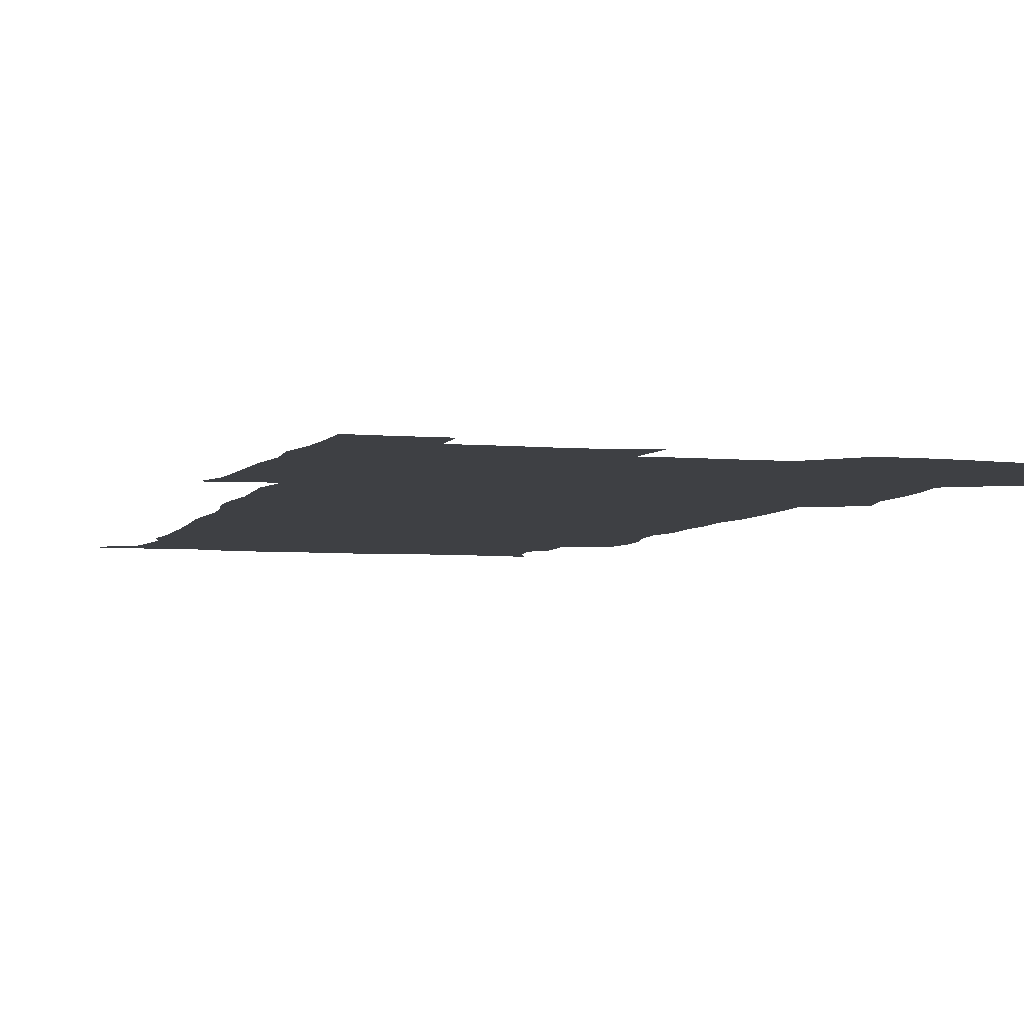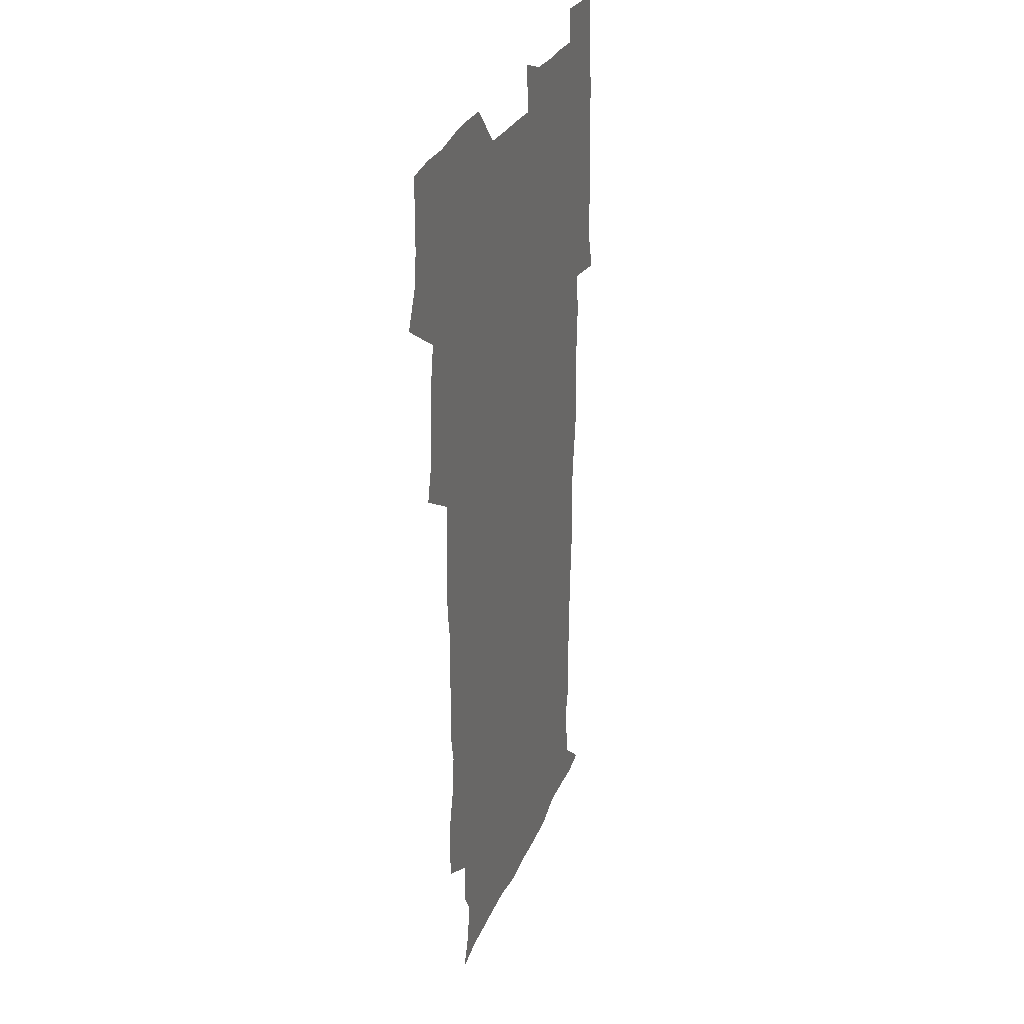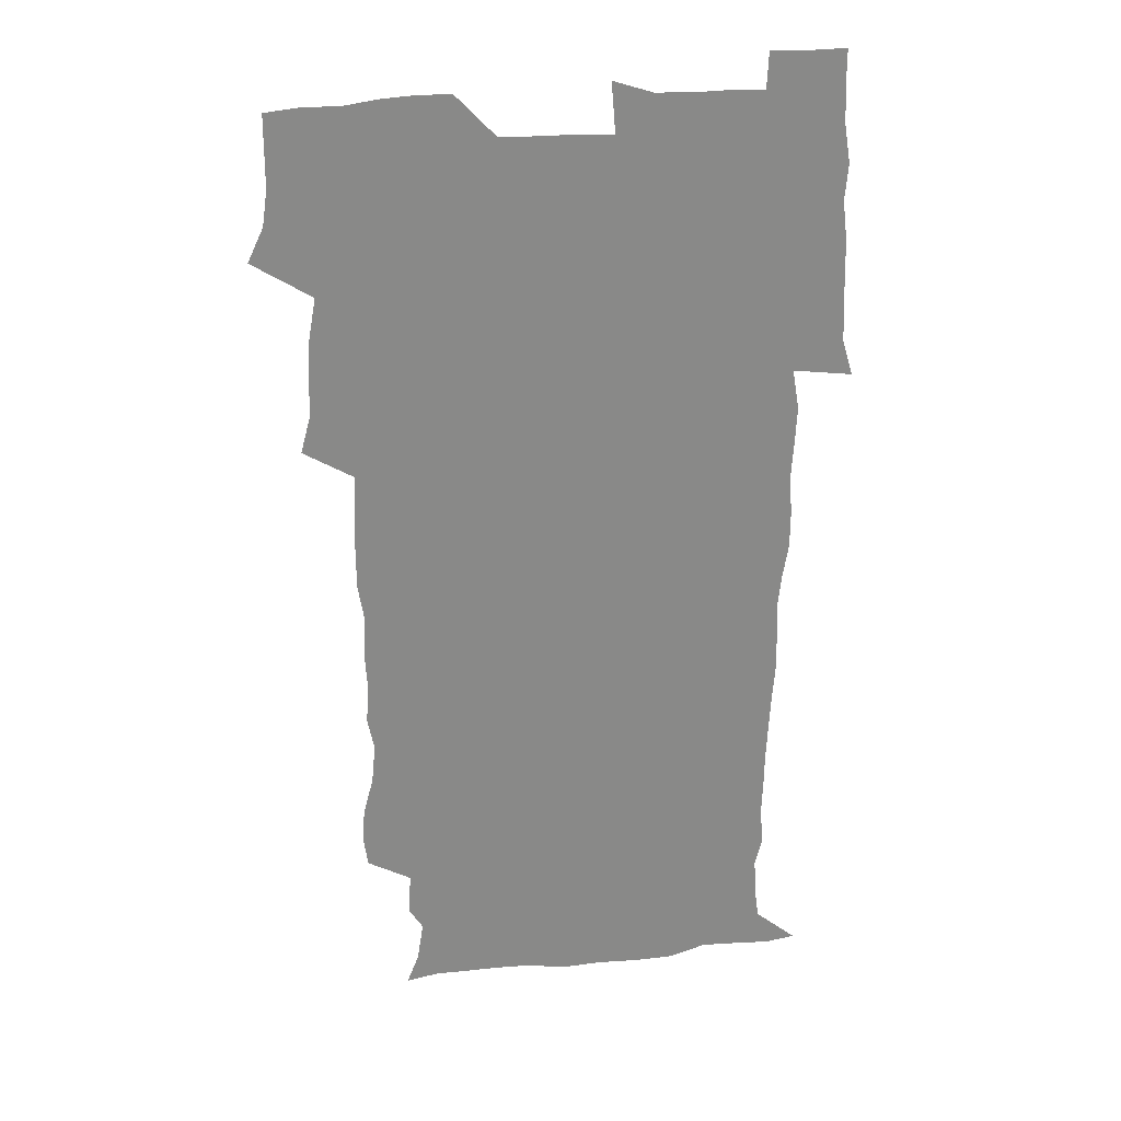
<metadata>
{"format":"obj","ext":"obj","renderer":"f3d","projection":"perspective","resolution":1024,"background":"white","views":[{"elev":-4.8,"azim":162.7,"up":"+Z"},{"elev":28.1,"azim":-71.3,"up":"+Y"},{"elev":27.4,"azim":-9.5,"up":"+Y"}]}
</metadata>
<code>
v 471.7 526 0
v 478.5 540.3 0
v 480.6 555 0
v 480.7 570 0
v 480.8 584.8 0
v 488.1 444.2 0
v 492.6 461.1 0
v 492.5 475.9 0
v 493.6 492 0
v 496.8 510.2 0
v 497.8 525 0
v 496.6 539.9 0
v 497.2 554.4 0
v 498.2 568.4 0
v 495.4 586.3 0
v 507.2 241.6 0
v 505.4 254.7 0
v 506.5 268.6 0
v 510.8 285.2 0
v 512.4 301.9 0
v 509.6 315.4 0
v 510.6 332.6 0
v 509.7 348.2 0
v 510.5 365.9 0
v 508.1 380.8 0
v 507.9 396.9 0
v 508.3 413.9 0
v 509.1 431.8 0
v 508.4 447.4 0
v 510.5 463.7 0
v 508.7 478 0
v 511 494.5 0
v 512.2 510.1 0
v 512.7 524.9 0
v 510.8 540 0
v 513.8 554.3 0
v 512.4 569.5 0
v 510.6 586.1 0
v 522.8 174.1 0
v 527.9 187.1 0
v 530.5 204 0
v 524.5 213.7 0
v 525.7 231.4 0
v 527.7 249.2 0
v 530.9 266.6 0
v 530.9 281.7 0
v 530.1 296.1 0
v 530.5 311.4 0
v 529 325.7 0
v 528.7 341.1 0
v 528.1 356.3 0
v 528.3 372.3 0
v 527.6 387.7 0
v 526.7 402.9 0
v 526.1 418.3 0
v 527.4 435.1 0
v 526.6 450 0
v 527.6 465.7 0
v 526.5 480.4 0
v 528.6 496.2 0
v 527.4 510.7 0
v 527.5 525.4 0
v 528.2 540 0
v 528 554.5 0
v 526.6 570.4 0
v 524.8 588.1 0
v 536.6 176.5 0
v 537 185.7 0
v 543.9 209.2 0
v 542.7 223.2 0
v 543.1 238.6 0
v 545.9 256.3 0
v 546.3 271.5 0
v 546.2 286.3 0
v 546.6 301.7 0
v 545.3 315.5 0
v 544.4 330 0
v 546.5 347.7 0
v 544.9 361 0
v 544.4 376.1 0
v 544.1 391.3 0
v 543.1 406 0
v 542.8 421.3 0
v 542 436 0
v 542.7 451.6 0
v 543.1 466.9 0
v 543.2 481.8 0
v 543.3 496.5 0
v 543.2 511 0
v 543.9 525.4 0
v 543.6 539.5 0
v 543.5 553.3 0
v 540.9 571.1 0
v 538.8 589 0
v 548.3 176.3 0
v 554 193.8 0
v 558 212.4 0
v 559.7 229.2 0
v 561.2 245.8 0
v 561.3 260.3 0
v 560.8 274.3 0
v 560.9 289.3 0
v 560.3 303.5 0
v 559.7 318 0
v 559.5 333 0
v 559.1 347.3 0
v 559.6 363.3 0
v 559.3 378.2 0
v 558.6 392.7 0
v 559.3 408.8 0
v 558.6 423 0
v 558.3 437.8 0
v 558.1 452.7 0
v 558.5 467.8 0
v 558.7 482.5 0
v 558.5 496.9 0
v 558.4 511.2 0
v 558.3 525.4 0
v 558.3 539.5 0
v 557.5 553.9 0
v 555.5 570.4 0
v 552.9 588.7 0
v 562.8 176.4 0
v 568.8 195 0
v 573.5 216.6 0
v 574.5 232 0
v 574.7 246.7 0
v 574.9 261.5 0
v 575 276.4 0
v 574.4 290.2 0
v 574 304.6 0
v 574.2 319.9 0
v 574.2 334.9 0
v 574.1 349.7 0
v 574.7 365.8 0
v 574 379.7 0
v 572.8 393.4 0
v 573.3 409 0
v 572.7 423.1 0
v 573.4 439.3 0
v 573 453.6 0
v 572.9 468 0
v 572.8 482.6 0
v 572.7 496.9 0
v 572.9 511.3 0
v 573 525.5 0
v 572.9 539.4 0
v 571.7 554.6 0
v 569.5 571.4 0
v 579.5 175.8 0
v 582.4 190.3 0
v 586.6 215.4 0
v 588.2 233.4 0
v 588.7 248.3 0
v 588.2 261.1 0
v 588.5 277.1 0
v 588.1 290.9 0
v 588 305.7 0
v 588.3 321.5 0
v 588.1 335.4 0
v 587.7 348.2 0
v 588.3 366.4 0
v 588.5 381.3 0
v 587.6 394.9 0
v 587.4 409.3 0
v 586.5 422.8 0
v 587.4 439.3 0
v 587.4 453.9 0
v 587.3 468.3 0
v 587.3 482.8 0
v 587.4 497.2 0
v 587.5 511.6 0
v 587.2 525.7 0
v 587.1 539.7 0
v 586.5 554.6 0
v 585.1 570.8 0
v 595.1 172.7 0
v 599 194.5 0
v 600.7 215.3 0
v 601.7 233.5 0
v 601.9 248.2 0
v 601.5 260.9 0
v 602 277.5 0
v 601.9 291.3 0
v 601.9 306.7 0
v 601.8 320.6 0
v 601.8 334.9 0
v 602.1 350.2 0
v 602 365 0
v 601.9 381.6 0
v 601.8 395.4 0
v 601.6 409.9 0
v 601.4 424.3 0
v 601.5 439 0
v 601.7 454.3 0
v 601.8 468.8 0
v 601.6 482.9 0
v 601.7 497.5 0
v 601.9 511.8 0
v 601.7 525.8 0
v 601.3 540.4 0
v 601.1 554.9 0
v 600.4 570.7 0
v 612.6 173.3 0
v 614.5 196.8 0
v 615 214 0
v 615.2 232.6 0
v 615.3 248.5 0
v 615.4 262.4 0
v 615.7 276.3 0
v 615.8 292.2 0
v 615.5 306.5 0
v 615.5 321.5 0
v 615.6 333.6 0
v 616.1 351.8 0
v 615.9 366 0
v 616 380.1 0
v 615.8 395.5 0
v 615.7 409.7 0
v 615.7 424.9 0
v 615.8 439 0
v 615.7 454.7 0
v 615.8 468.7 0
v 615.8 482.9 0
v 615.9 497.4 0
v 615.8 511.8 0
v 615.9 525.9 0
v 616 539.9 0
v 615.8 554.9 0
v 615.7 570 0
v 614 591.1 0
v 629.9 172.4 0
v 629.4 196.8 0
v 629.2 215.8 0
v 629 231.5 0
v 629 246.5 0
v 629 261 0
v 629.8 274.5 0
v 629.1 292.5 0
v 629.2 306.7 0
v 629.5 320.6 0
v 629.8 336.8 0
v 629.7 351.8 0
v 629.8 366 0
v 629.9 380.2 0
v 629.8 395.3 0
v 629.9 409.8 0
v 630.1 424.2 0
v 630 439.3 0
v 630 454 0
v 629.9 468.7 0
v 629.8 483 0
v 630.4 497.1 0
v 629.9 511.9 0
v 630.2 526 0
v 630.2 540.2 0
v 630.2 554.7 0
v 630.1 570.5 0
v 630.6 585.7 0
v 646.8 172.6 0
v 644.5 195.1 0
v 643 215.2 0
v 642.5 231.4 0
v 643.1 244.7 0
v 643.9 257.5 0
v 643.4 274.7 0
v 643.3 289.9 0
v 642.9 305.7 0
v 643.7 319 0
v 643.3 336.1 0
v 643.5 350.7 0
v 643.6 365.4 0
v 644 379.6 0
v 644.4 394.1 0
v 644.3 409.1 0
v 644.2 424.1 0
v 644.5 438.6 0
v 644.5 453.5 0
v 644.3 468.3 0
v 644.6 482.7 0
v 644.5 497.3 0
v 644.9 511.5 0
v 644.4 526.3 0
v 644.5 540.4 0
v 644.7 555 0
v 644.9 570.9 0
v 645.4 585.1 0
v 662.3 177.2 0
v 659.5 194.5 0
v 657 213.5 0
v 656.4 229.1 0
v 656.8 243.4 0
v 656.7 259 0
v 657.7 272.3 0
v 657.1 288.6 0
v 657.5 303.1 0
v 657.2 319.1 0
v 658.1 333.2 0
v 658.4 347.9 0
v 658.2 363.2 0
v 658 378.7 0
v 658.9 392.9 0
v 659 408 0
v 658.9 423.1 0
v 659.1 438.1 0
v 659 453.1 0
v 659.1 467.8 0
v 659.1 482.5 0
v 658.4 497.4 0
v 659.1 511.6 0
v 659 526.1 0
v 659.4 540.6 0
v 659.4 555.3 0
v 659.7 570.2 0
v 660.1 585.4 0
v 677.9 176.4 0
v 675.5 190.8 0
v 672.3 209 0
v 671.3 225 0
v 671.6 239.6 0
v 671.6 254.7 0
v 671.9 269.5 0
v 671.6 285.2 0
v 672 300.1 0
v 671.6 316.1 0
v 672.3 330.7 0
v 672.9 345.5 0
v 672.9 360.9 0
v 674 375.4 0
v 676.1 389.4 0
v 674.7 405.8 0
v 675.4 420.7 0
v 674.7 436.6 0
v 675.3 451.7 0
v 674.8 467 0
v 674.8 481.7 0
v 674.4 496.5 0
v 673.5 511.4 0
v 674.6 525.8 0
v 673.4 541 0
v 673.9 555.1 0
v 674.3 569.4 0
v 675 584.9 0
v 675.7 600.3 0
v 693 175.3 0
v 687.8 191.9 0
v 686 206.4 0
v 685.2 221.1 0
v 688.3 233 0
v 686.9 249.3 0
v 687.5 263.8 0
v 687.8 279 0
v 688.5 293.8 0
v 689.3 308.9 0
v 690.5 323.6 0
v 690.4 339.4 0
v 689.7 356 0
v 691.4 370.7 0
v 693.8 385 0
v 693.9 400.7 0
v 692.7 417.4 0
v 693.7 433.1 0
v 694.5 449.1 0
v 691.6 466.2 0
v 692.1 480 0
v 693 494.3 0
v 690.8 510 0
v 691.3 524.6 0
v 689.8 540.1 0
v 689.2 554.9 0
v 688.8 569.3 0
v 690.1 584.2 0
v 690.9 599.5 0
v 705.5 177.1 0
v 716.7 462.9 0
v 712.3 477.7 0
v 711.5 492 0
v 711.2 506.9 0
v 710.8 522.1 0
v 708.9 538.1 0
v 710.2 553.5 0
v 707.7 569.3 0
v 706.9 584.6 0
v 706.9 599.7 0
f 10 11 1
f 1 11 2
f 11 12 2
f 2 12 3
f 12 13 3
f 3 13 4
f 13 14 4
f 4 14 5
f 14 15 5
f 28 29 6
f 6 29 7
f 29 30 7
f 7 30 8
f 30 31 8
f 8 31 9
f 31 32 9
f 9 32 10
f 32 33 10
f 10 33 11
f 33 34 11
f 11 34 12
f 34 35 12
f 12 35 13
f 35 36 13
f 13 36 14
f 36 37 14
f 14 37 15
f 37 38 15
f 43 44 16
f 16 44 17
f 44 45 17
f 17 45 18
f 45 46 18
f 18 46 19
f 46 47 19
f 19 47 20
f 47 48 20
f 20 48 21
f 48 49 21
f 21 49 22
f 49 50 22
f 22 50 23
f 50 51 23
f 23 51 24
f 51 52 24
f 24 52 25
f 52 53 25
f 25 53 26
f 53 54 26
f 26 54 27
f 54 55 27
f 27 55 28
f 55 56 28
f 28 56 29
f 56 57 29
f 29 57 30
f 57 58 30
f 30 58 31
f 58 59 31
f 31 59 32
f 59 60 32
f 32 60 33
f 60 61 33
f 33 61 34
f 61 62 34
f 34 62 35
f 62 63 35
f 35 63 36
f 63 64 36
f 36 64 37
f 64 65 37
f 37 65 38
f 65 66 38
f 39 67 40
f 67 68 40
f 40 68 41
f 68 69 41
f 41 69 42
f 69 70 42
f 42 70 43
f 70 71 43
f 43 71 44
f 71 72 44
f 44 72 45
f 72 73 45
f 45 73 46
f 73 74 46
f 46 74 47
f 74 75 47
f 47 75 48
f 75 76 48
f 48 76 49
f 76 77 49
f 49 77 50
f 77 78 50
f 50 78 51
f 78 79 51
f 51 79 52
f 79 80 52
f 52 80 53
f 80 81 53
f 53 81 54
f 81 82 54
f 54 82 55
f 82 83 55
f 55 83 56
f 83 84 56
f 56 84 57
f 84 85 57
f 57 85 58
f 85 86 58
f 58 86 59
f 86 87 59
f 59 87 60
f 87 88 60
f 60 88 61
f 88 89 61
f 61 89 62
f 89 90 62
f 62 90 63
f 90 91 63
f 63 91 64
f 91 92 64
f 64 92 65
f 92 93 65
f 65 93 66
f 93 94 66
f 67 95 68
f 95 96 68
f 68 96 69
f 96 97 69
f 69 97 70
f 97 98 70
f 70 98 71
f 98 99 71
f 71 99 72
f 99 100 72
f 72 100 73
f 100 101 73
f 73 101 74
f 101 102 74
f 74 102 75
f 102 103 75
f 75 103 76
f 103 104 76
f 76 104 77
f 104 105 77
f 77 105 78
f 105 106 78
f 78 106 79
f 106 107 79
f 79 107 80
f 107 108 80
f 80 108 81
f 108 109 81
f 81 109 82
f 109 110 82
f 82 110 83
f 110 111 83
f 83 111 84
f 111 112 84
f 84 112 85
f 112 113 85
f 85 113 86
f 113 114 86
f 86 114 87
f 114 115 87
f 87 115 88
f 115 116 88
f 88 116 89
f 116 117 89
f 89 117 90
f 117 118 90
f 90 118 91
f 118 119 91
f 91 119 92
f 119 120 92
f 92 120 93
f 120 121 93
f 93 121 94
f 121 122 94
f 95 123 96
f 123 124 96
f 96 124 97
f 124 125 97
f 97 125 98
f 125 126 98
f 98 126 99
f 126 127 99
f 99 127 100
f 127 128 100
f 100 128 101
f 128 129 101
f 101 129 102
f 129 130 102
f 102 130 103
f 130 131 103
f 103 131 104
f 131 132 104
f 104 132 105
f 132 133 105
f 105 133 106
f 133 134 106
f 106 134 107
f 134 135 107
f 107 135 108
f 135 136 108
f 108 136 109
f 136 137 109
f 109 137 110
f 137 138 110
f 110 138 111
f 138 139 111
f 111 139 112
f 139 140 112
f 112 140 113
f 140 141 113
f 113 141 114
f 141 142 114
f 114 142 115
f 142 143 115
f 115 143 116
f 143 144 116
f 116 144 117
f 144 145 117
f 117 145 118
f 145 146 118
f 118 146 119
f 146 147 119
f 119 147 120
f 147 148 120
f 120 148 121
f 148 149 121
f 121 149 122
f 123 150 124
f 150 151 124
f 124 151 125
f 151 152 125
f 125 152 126
f 152 153 126
f 126 153 127
f 153 154 127
f 127 154 128
f 154 155 128
f 128 155 129
f 155 156 129
f 129 156 130
f 156 157 130
f 130 157 131
f 157 158 131
f 131 158 132
f 158 159 132
f 132 159 133
f 159 160 133
f 133 160 134
f 160 161 134
f 134 161 135
f 161 162 135
f 135 162 136
f 162 163 136
f 136 163 137
f 163 164 137
f 137 164 138
f 164 165 138
f 138 165 139
f 165 166 139
f 139 166 140
f 166 167 140
f 140 167 141
f 167 168 141
f 141 168 142
f 168 169 142
f 142 169 143
f 169 170 143
f 143 170 144
f 170 171 144
f 144 171 145
f 171 172 145
f 145 172 146
f 172 173 146
f 146 173 147
f 173 174 147
f 147 174 148
f 174 175 148
f 148 175 149
f 175 176 149
f 150 177 151
f 177 178 151
f 151 178 152
f 178 179 152
f 152 179 153
f 179 180 153
f 153 180 154
f 180 181 154
f 154 181 155
f 181 182 155
f 155 182 156
f 182 183 156
f 156 183 157
f 183 184 157
f 157 184 158
f 184 185 158
f 158 185 159
f 185 186 159
f 159 186 160
f 186 187 160
f 160 187 161
f 187 188 161
f 161 188 162
f 188 189 162
f 162 189 163
f 189 190 163
f 163 190 164
f 190 191 164
f 164 191 165
f 191 192 165
f 165 192 166
f 192 193 166
f 166 193 167
f 193 194 167
f 167 194 168
f 194 195 168
f 168 195 169
f 195 196 169
f 169 196 170
f 196 197 170
f 170 197 171
f 197 198 171
f 171 198 172
f 198 199 172
f 172 199 173
f 199 200 173
f 173 200 174
f 200 201 174
f 174 201 175
f 201 202 175
f 175 202 176
f 202 203 176
f 177 204 178
f 204 205 178
f 178 205 179
f 205 206 179
f 179 206 180
f 206 207 180
f 180 207 181
f 207 208 181
f 181 208 182
f 208 209 182
f 182 209 183
f 209 210 183
f 183 210 184
f 210 211 184
f 184 211 185
f 211 212 185
f 185 212 186
f 212 213 186
f 186 213 187
f 213 214 187
f 187 214 188
f 214 215 188
f 188 215 189
f 215 216 189
f 189 216 190
f 216 217 190
f 190 217 191
f 217 218 191
f 191 218 192
f 218 219 192
f 192 219 193
f 219 220 193
f 193 220 194
f 220 221 194
f 194 221 195
f 221 222 195
f 195 222 196
f 222 223 196
f 196 223 197
f 223 224 197
f 197 224 198
f 224 225 198
f 198 225 199
f 225 226 199
f 199 226 200
f 226 227 200
f 200 227 201
f 227 228 201
f 201 228 202
f 228 229 202
f 202 229 203
f 229 230 203
f 204 232 205
f 232 233 205
f 205 233 206
f 233 234 206
f 206 234 207
f 234 235 207
f 207 235 208
f 235 236 208
f 208 236 209
f 236 237 209
f 209 237 210
f 237 238 210
f 210 238 211
f 238 239 211
f 211 239 212
f 239 240 212
f 212 240 213
f 240 241 213
f 213 241 214
f 241 242 214
f 214 242 215
f 242 243 215
f 215 243 216
f 243 244 216
f 216 244 217
f 244 245 217
f 217 245 218
f 245 246 218
f 218 246 219
f 246 247 219
f 219 247 220
f 247 248 220
f 220 248 221
f 248 249 221
f 221 249 222
f 249 250 222
f 222 250 223
f 250 251 223
f 223 251 224
f 251 252 224
f 224 252 225
f 252 253 225
f 225 253 226
f 253 254 226
f 226 254 227
f 254 255 227
f 227 255 228
f 255 256 228
f 228 256 229
f 256 257 229
f 229 257 230
f 257 258 230
f 230 258 231
f 258 259 231
f 232 260 233
f 260 261 233
f 233 261 234
f 261 262 234
f 234 262 235
f 262 263 235
f 235 263 236
f 263 264 236
f 236 264 237
f 264 265 237
f 237 265 238
f 265 266 238
f 238 266 239
f 266 267 239
f 239 267 240
f 267 268 240
f 240 268 241
f 268 269 241
f 241 269 242
f 269 270 242
f 242 270 243
f 270 271 243
f 243 271 244
f 271 272 244
f 244 272 245
f 272 273 245
f 245 273 246
f 273 274 246
f 246 274 247
f 274 275 247
f 247 275 248
f 275 276 248
f 248 276 249
f 276 277 249
f 249 277 250
f 277 278 250
f 250 278 251
f 278 279 251
f 251 279 252
f 279 280 252
f 252 280 253
f 280 281 253
f 253 281 254
f 281 282 254
f 254 282 255
f 282 283 255
f 255 283 256
f 283 284 256
f 256 284 257
f 284 285 257
f 257 285 258
f 285 286 258
f 258 286 259
f 286 287 259
f 260 288 261
f 288 289 261
f 261 289 262
f 289 290 262
f 262 290 263
f 290 291 263
f 263 291 264
f 291 292 264
f 264 292 265
f 292 293 265
f 265 293 266
f 293 294 266
f 266 294 267
f 294 295 267
f 267 295 268
f 295 296 268
f 268 296 269
f 296 297 269
f 269 297 270
f 297 298 270
f 270 298 271
f 298 299 271
f 271 299 272
f 299 300 272
f 272 300 273
f 300 301 273
f 273 301 274
f 301 302 274
f 274 302 275
f 302 303 275
f 275 303 276
f 303 304 276
f 276 304 277
f 304 305 277
f 277 305 278
f 305 306 278
f 278 306 279
f 306 307 279
f 279 307 280
f 307 308 280
f 280 308 281
f 308 309 281
f 281 309 282
f 309 310 282
f 282 310 283
f 310 311 283
f 283 311 284
f 311 312 284
f 284 312 285
f 312 313 285
f 285 313 286
f 313 314 286
f 286 314 287
f 314 315 287
f 288 316 289
f 316 317 289
f 289 317 290
f 317 318 290
f 290 318 291
f 318 319 291
f 291 319 292
f 319 320 292
f 292 320 293
f 320 321 293
f 293 321 294
f 321 322 294
f 294 322 295
f 322 323 295
f 295 323 296
f 323 324 296
f 296 324 297
f 324 325 297
f 297 325 298
f 325 326 298
f 298 326 299
f 326 327 299
f 299 327 300
f 327 328 300
f 300 328 301
f 328 329 301
f 301 329 302
f 329 330 302
f 302 330 303
f 330 331 303
f 303 331 304
f 331 332 304
f 304 332 305
f 332 333 305
f 305 333 306
f 333 334 306
f 306 334 307
f 334 335 307
f 307 335 308
f 335 336 308
f 308 336 309
f 336 337 309
f 309 337 310
f 337 338 310
f 310 338 311
f 338 339 311
f 311 339 312
f 339 340 312
f 312 340 313
f 340 341 313
f 313 341 314
f 341 342 314
f 314 342 315
f 342 343 315
f 316 345 317
f 345 346 317
f 317 346 318
f 346 347 318
f 318 347 319
f 347 348 319
f 319 348 320
f 348 349 320
f 320 349 321
f 349 350 321
f 321 350 322
f 350 351 322
f 322 351 323
f 351 352 323
f 323 352 324
f 352 353 324
f 324 353 325
f 353 354 325
f 325 354 326
f 354 355 326
f 326 355 327
f 355 356 327
f 327 356 328
f 356 357 328
f 328 357 329
f 357 358 329
f 329 358 330
f 358 359 330
f 330 359 331
f 359 360 331
f 331 360 332
f 360 361 332
f 332 361 333
f 361 362 333
f 333 362 334
f 362 363 334
f 334 363 335
f 363 364 335
f 335 364 336
f 364 365 336
f 336 365 337
f 365 366 337
f 337 366 338
f 366 367 338
f 338 367 339
f 367 368 339
f 339 368 340
f 368 369 340
f 340 369 341
f 369 370 341
f 341 370 342
f 370 371 342
f 342 371 343
f 371 372 343
f 343 372 344
f 372 373 344
f 345 374 346
f 364 375 365
f 375 376 365
f 365 376 366
f 376 377 366
f 366 377 367
f 377 378 367
f 367 378 368
f 378 379 368
f 368 379 369
f 379 380 369
f 369 380 370
f 380 381 370
f 370 381 371
f 381 382 371
f 371 382 372
f 382 383 372
f 372 383 373
f 383 384 373

</code>
